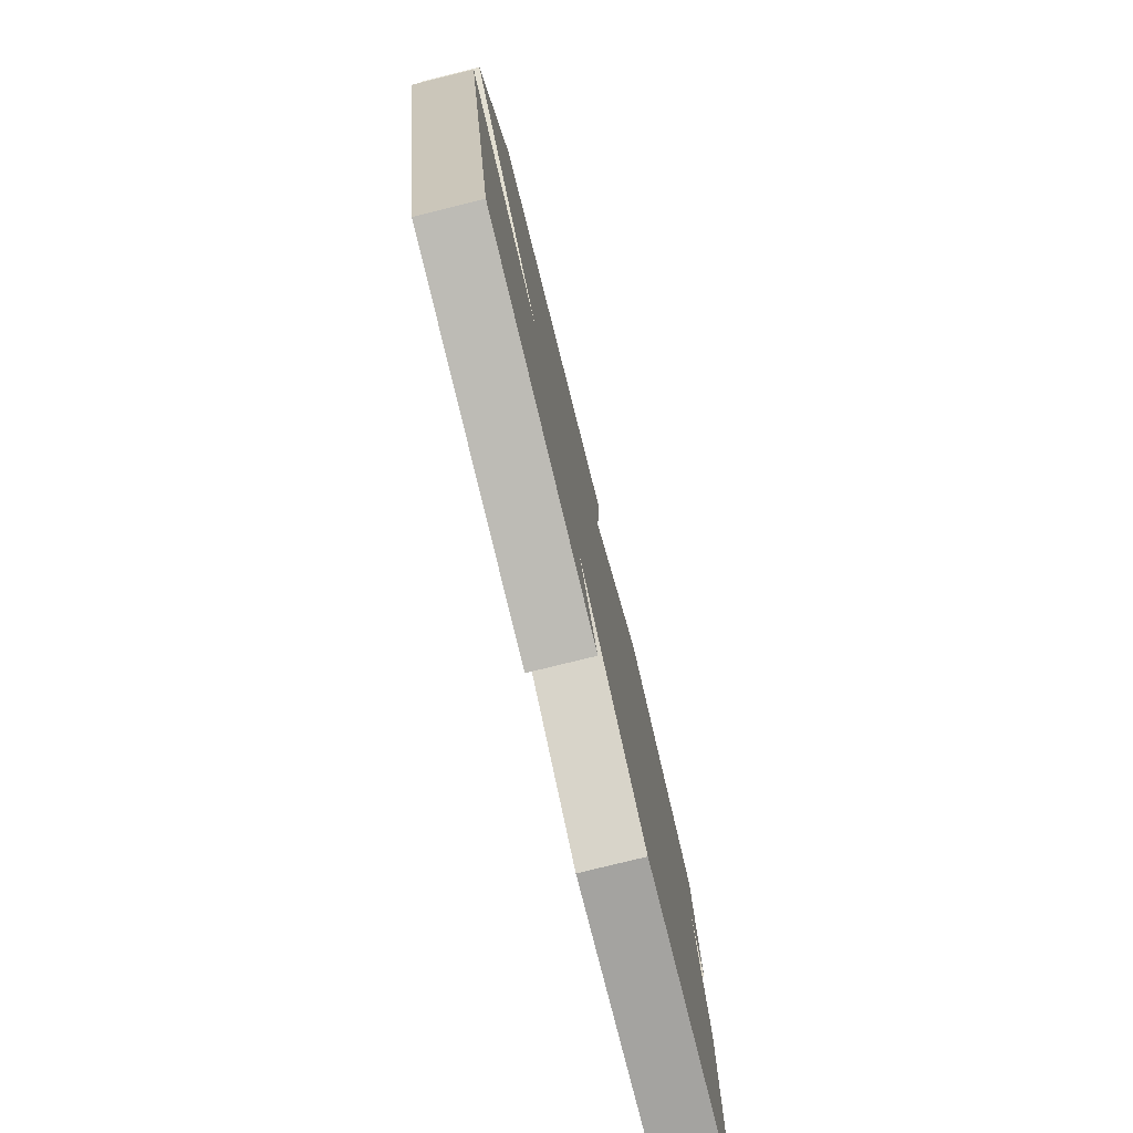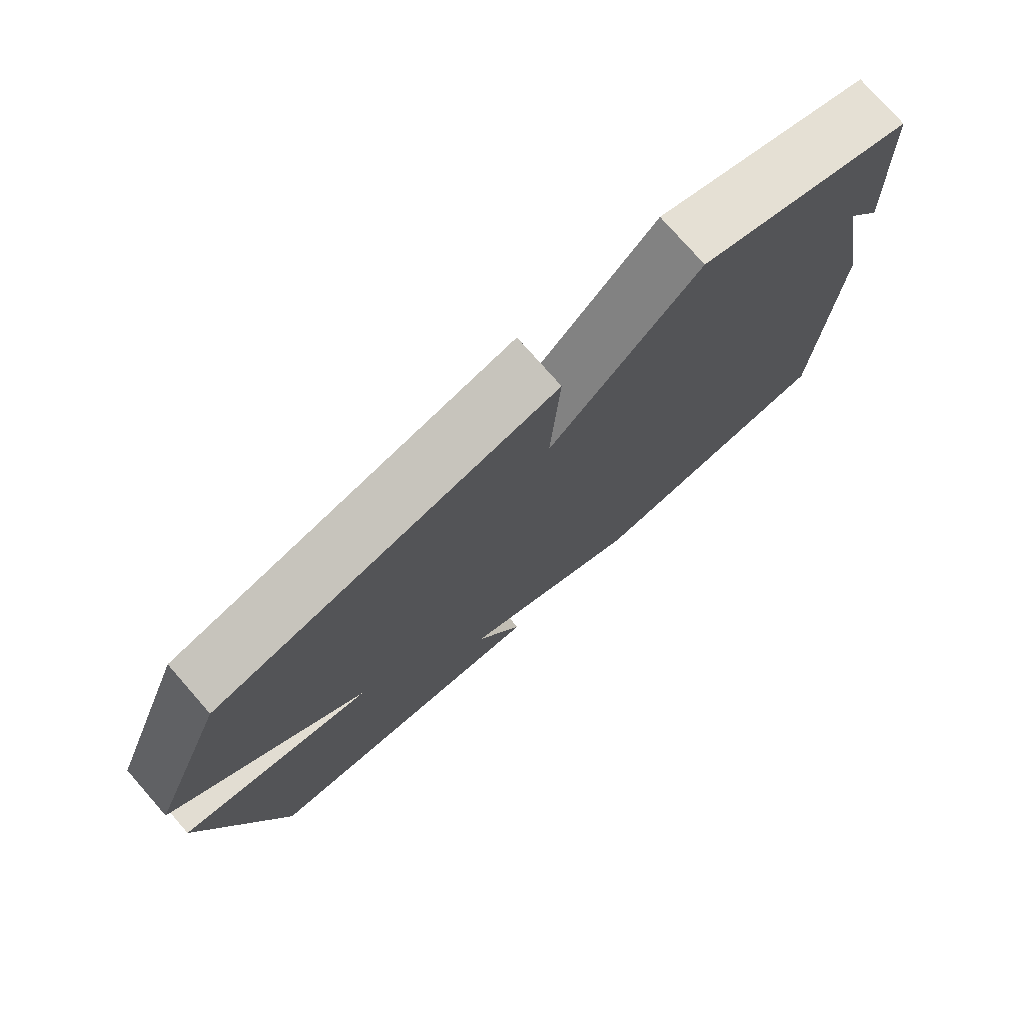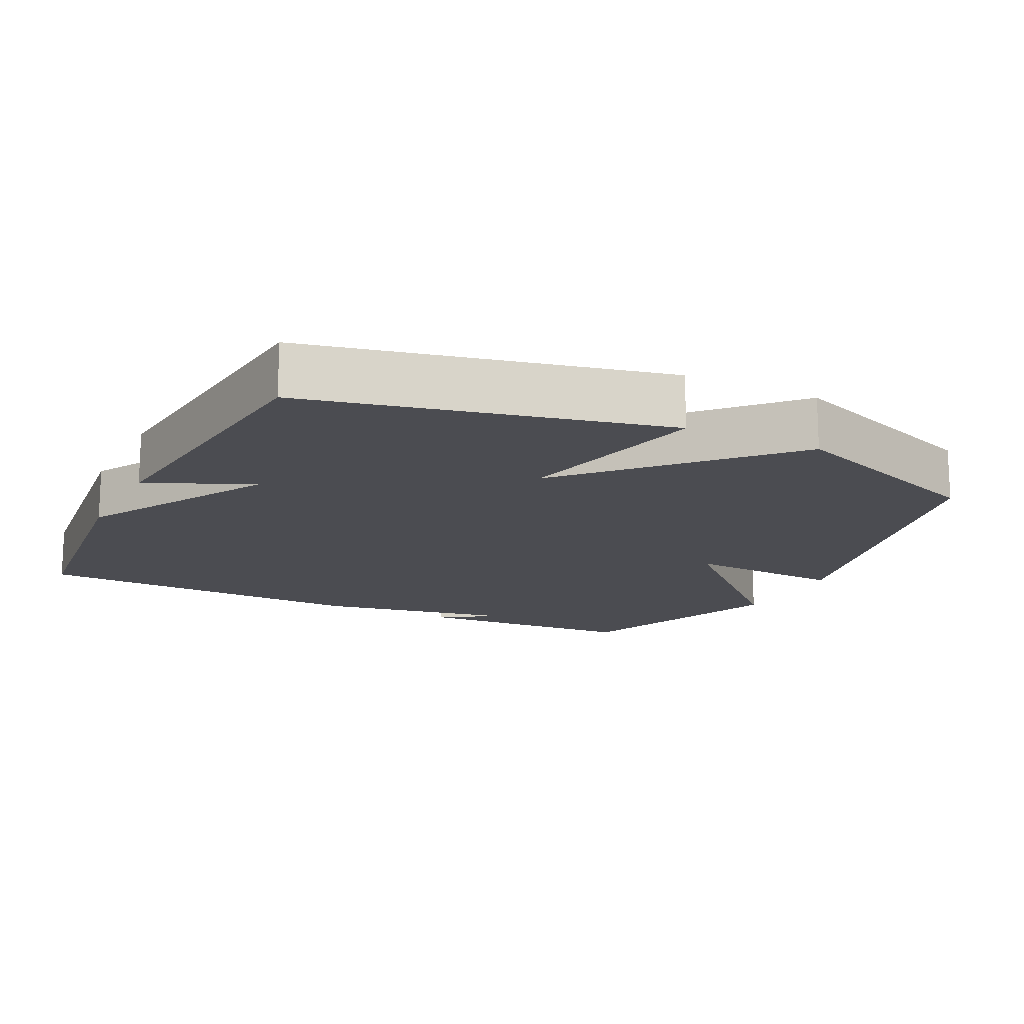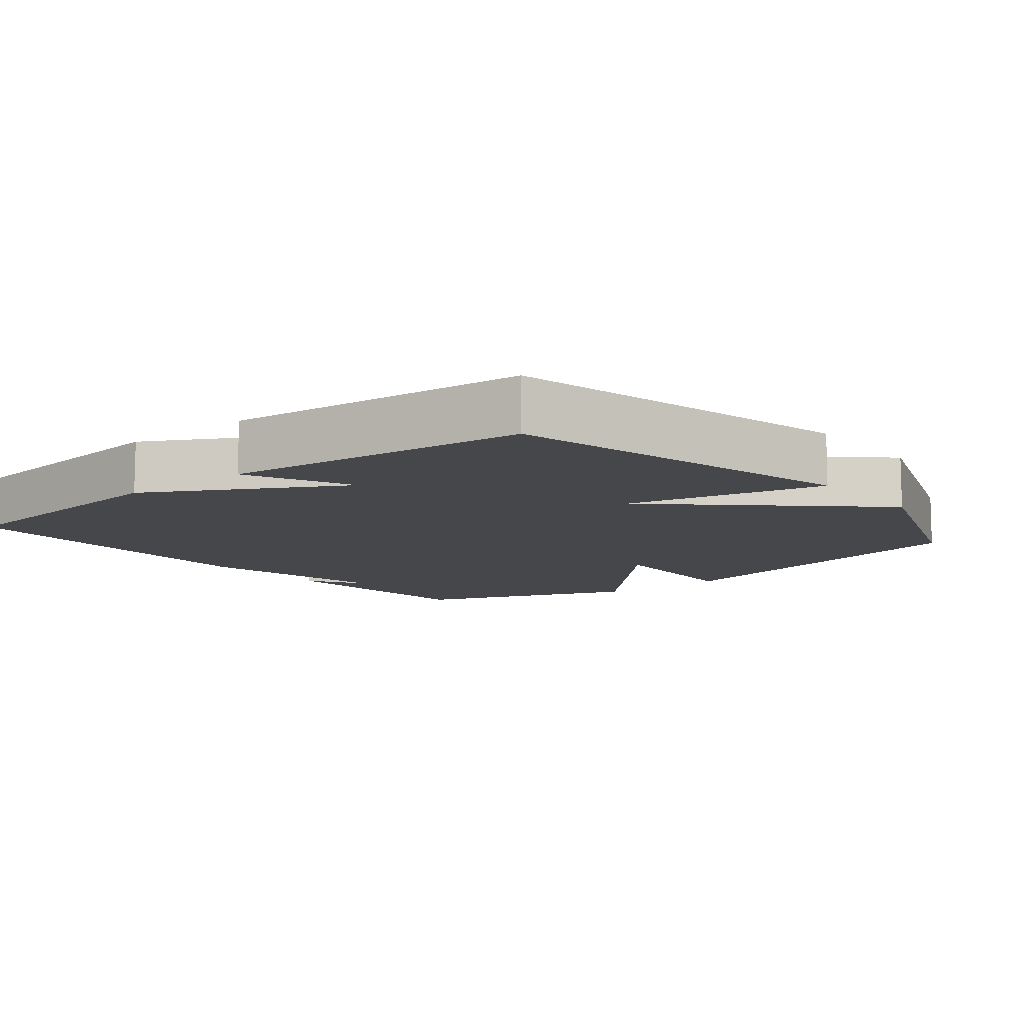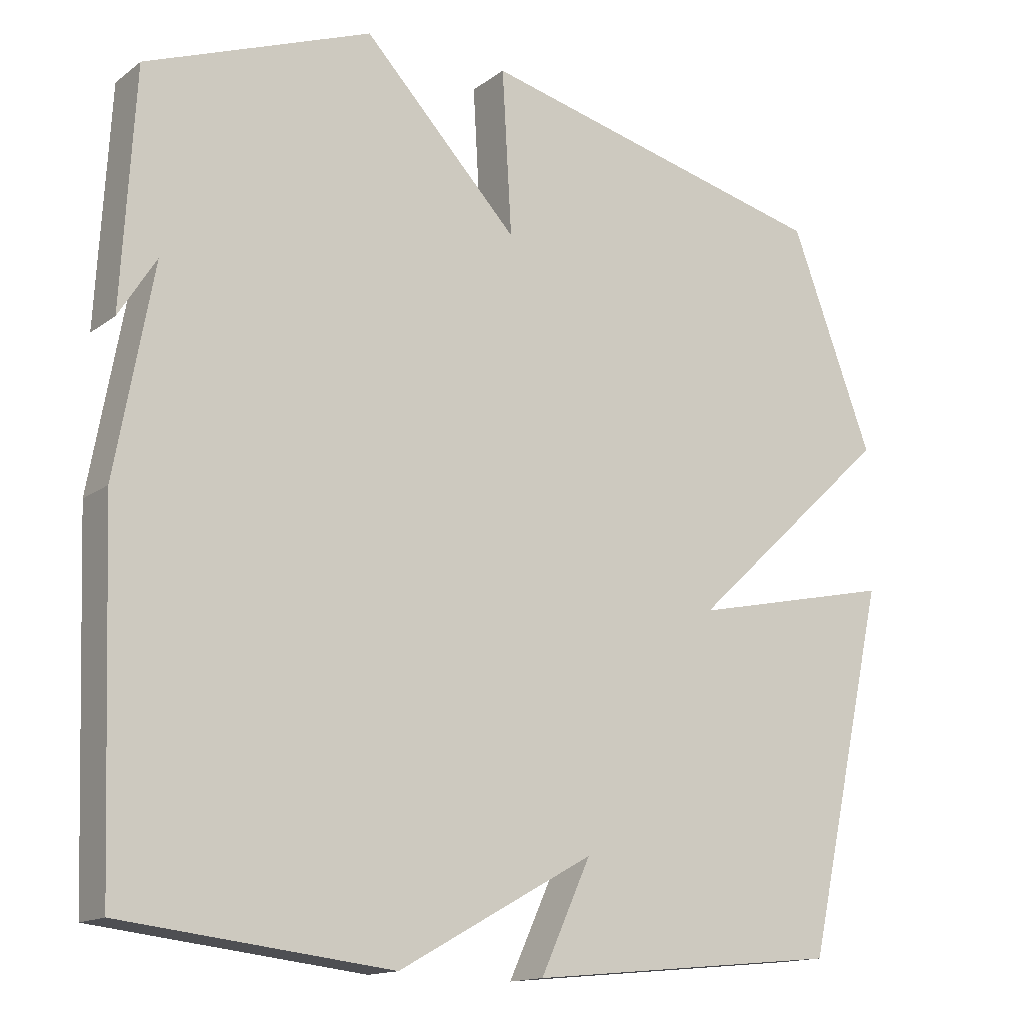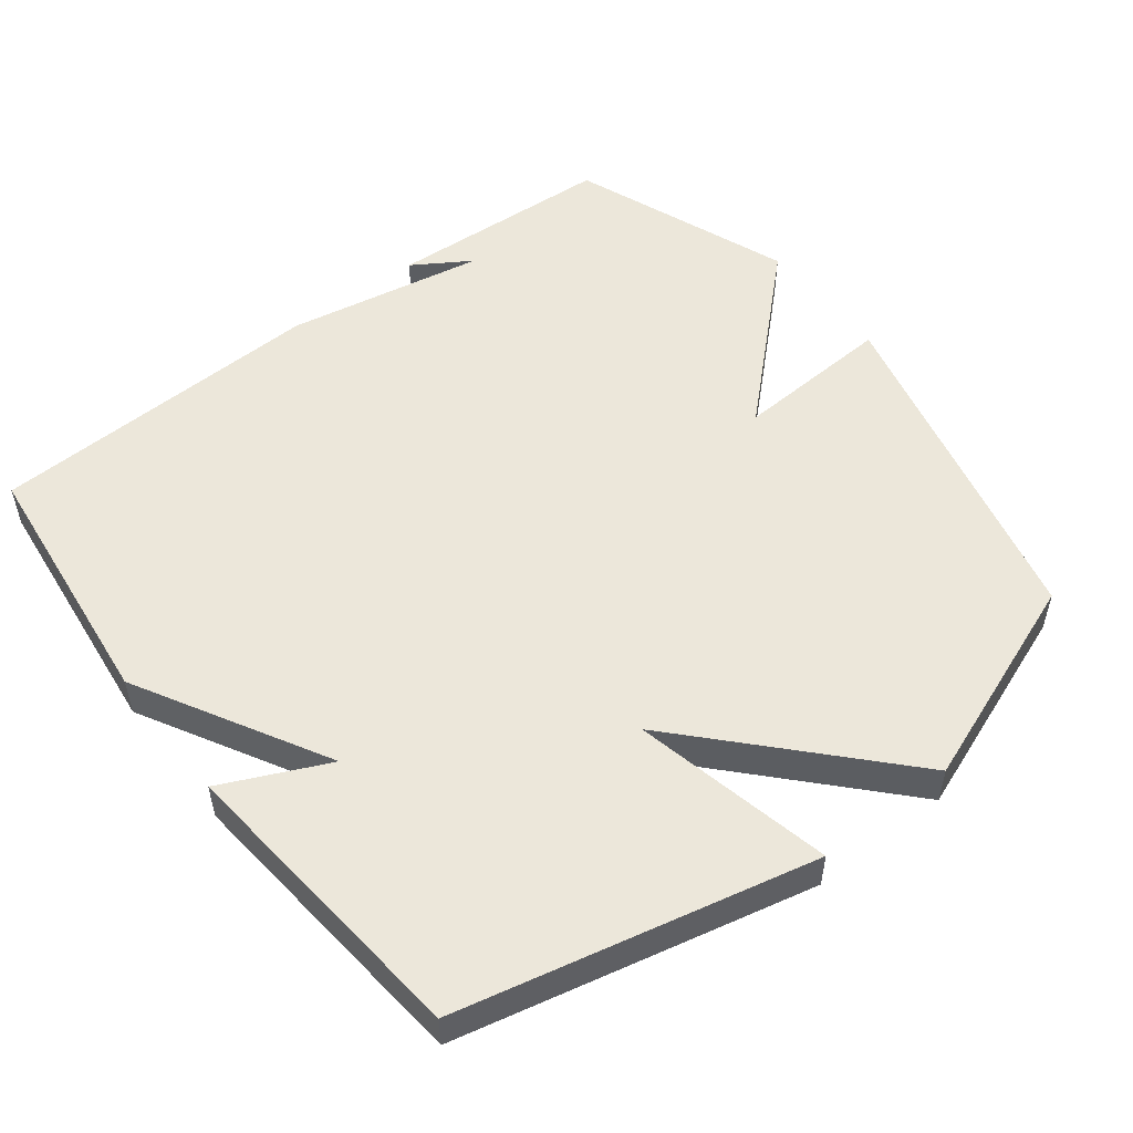
<metadata>
{"format":"obj","ext":"obj","renderer":"f3d","projection":"perspective","resolution":1024,"background":"white","views":[{"elev":-79.0,"azim":-76.2,"up":"+Z"},{"elev":76.9,"azim":-41.3,"up":"+Z"},{"elev":-15.4,"azim":-116.4,"up":"+Y"},{"elev":-10.3,"azim":-140.8,"up":"+Y"},{"elev":-14.7,"azim":146.6,"up":"+Z"},{"elev":52.8,"azim":-127.7,"up":"+Y"}]}
</metadata>
<code>
v -0.5 0.07 -0.5
v -0.613 0.07 0.001
v -0.332 0.07 -0.061
v -0.613 0.07 0.201
v -0.5 0.07 0.5
v -0.01 0.07 0.618
v -0.023 0.07 0.393
v 0.19 0.07 0.618
v 0.5 0.07 0.5
v 0.518 0.07 0.18
v 0.467 0.07 0.261
v 0.518 0.07 -0.02
v 0.5 0.07 -0.5
v 0.132 0.07 -0.542
v -0.137 0.07 -0.392
v -0.068 0.07 -0.542
v -0.5 0 -0.5
v -0.613 0 0.001
v -0.332 0 -0.061
v -0.613 0 0.201
v -0.5 0 0.5
v -0.01 0 0.618
v -0.023 0 0.393
v 0.19 0 0.618
v 0.5 0 0.5
v 0.518 0 0.18
v 0.467 0 0.261
v 0.518 0 -0.02
v 0.5 0 -0.5
v 0.132 0 -0.542
v -0.137 0 -0.392
v -0.068 0 -0.542
f 1 2 3
f 16 1 3
f 15 16 3
f 14 15 3
f 13 14 3
f 12 13 3
f 11 12 3
f 9 10 11
f 9 11 3
f 8 9 3
f 7 8 3
f 5 6 7
f 4 5 7
f 3 4 7
f 19 18 17
f 19 17 32
f 19 32 31
f 19 31 30
f 19 30 29
f 19 29 28
f 19 28 27
f 27 26 25
f 19 27 25
f 19 25 24
f 19 24 23
f 23 22 21
f 23 21 20
f 23 20 19
f 1 17 18 2
f 2 18 19 3
f 3 19 20 4
f 4 20 21 5
f 5 21 22 6
f 6 22 23 7
f 7 23 24 8
f 8 24 25 9
f 9 25 26 10
f 10 26 27 11
f 11 27 28 12
f 12 28 29 13
f 13 29 30 14
f 14 30 31 15
f 15 31 32 16
f 16 32 17 1

</code>
